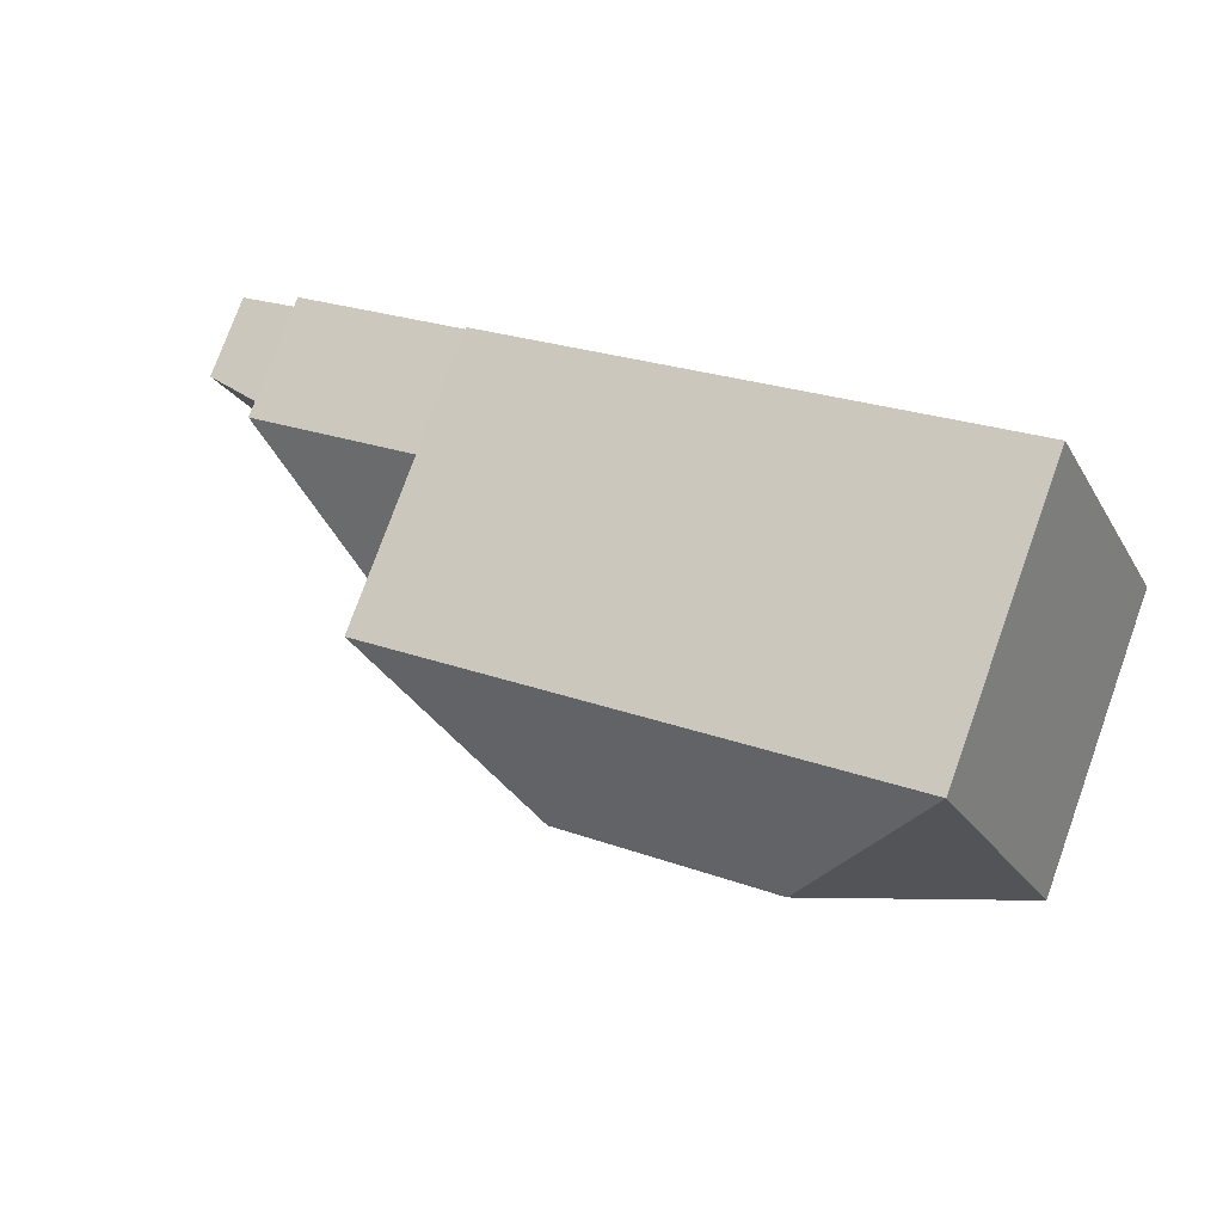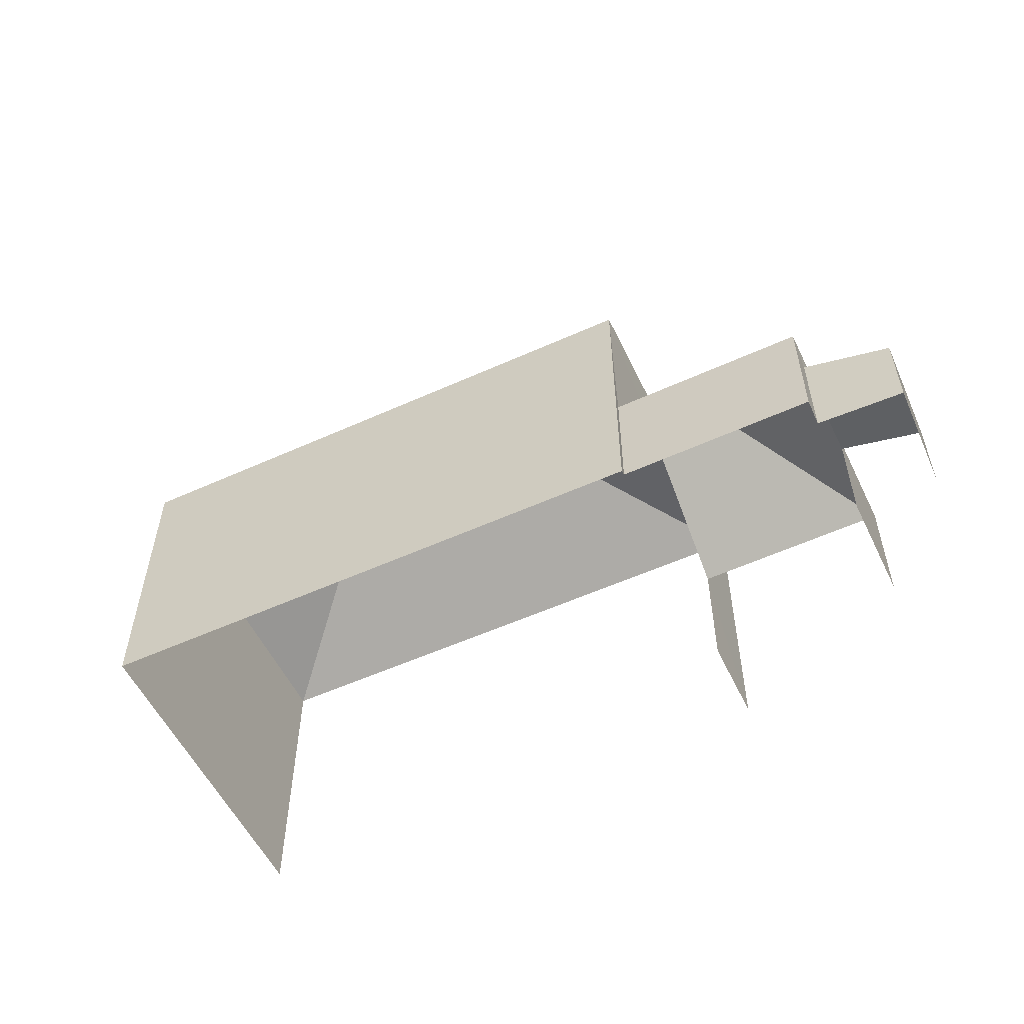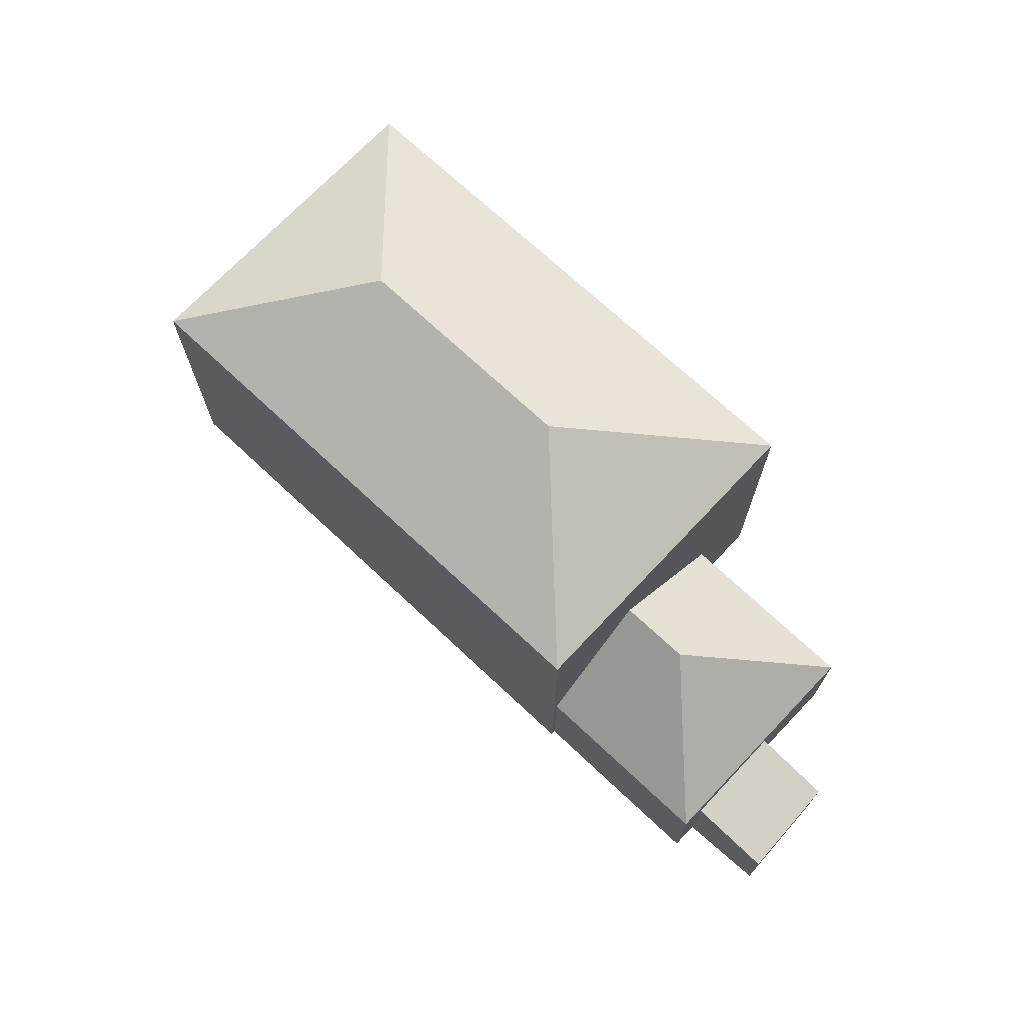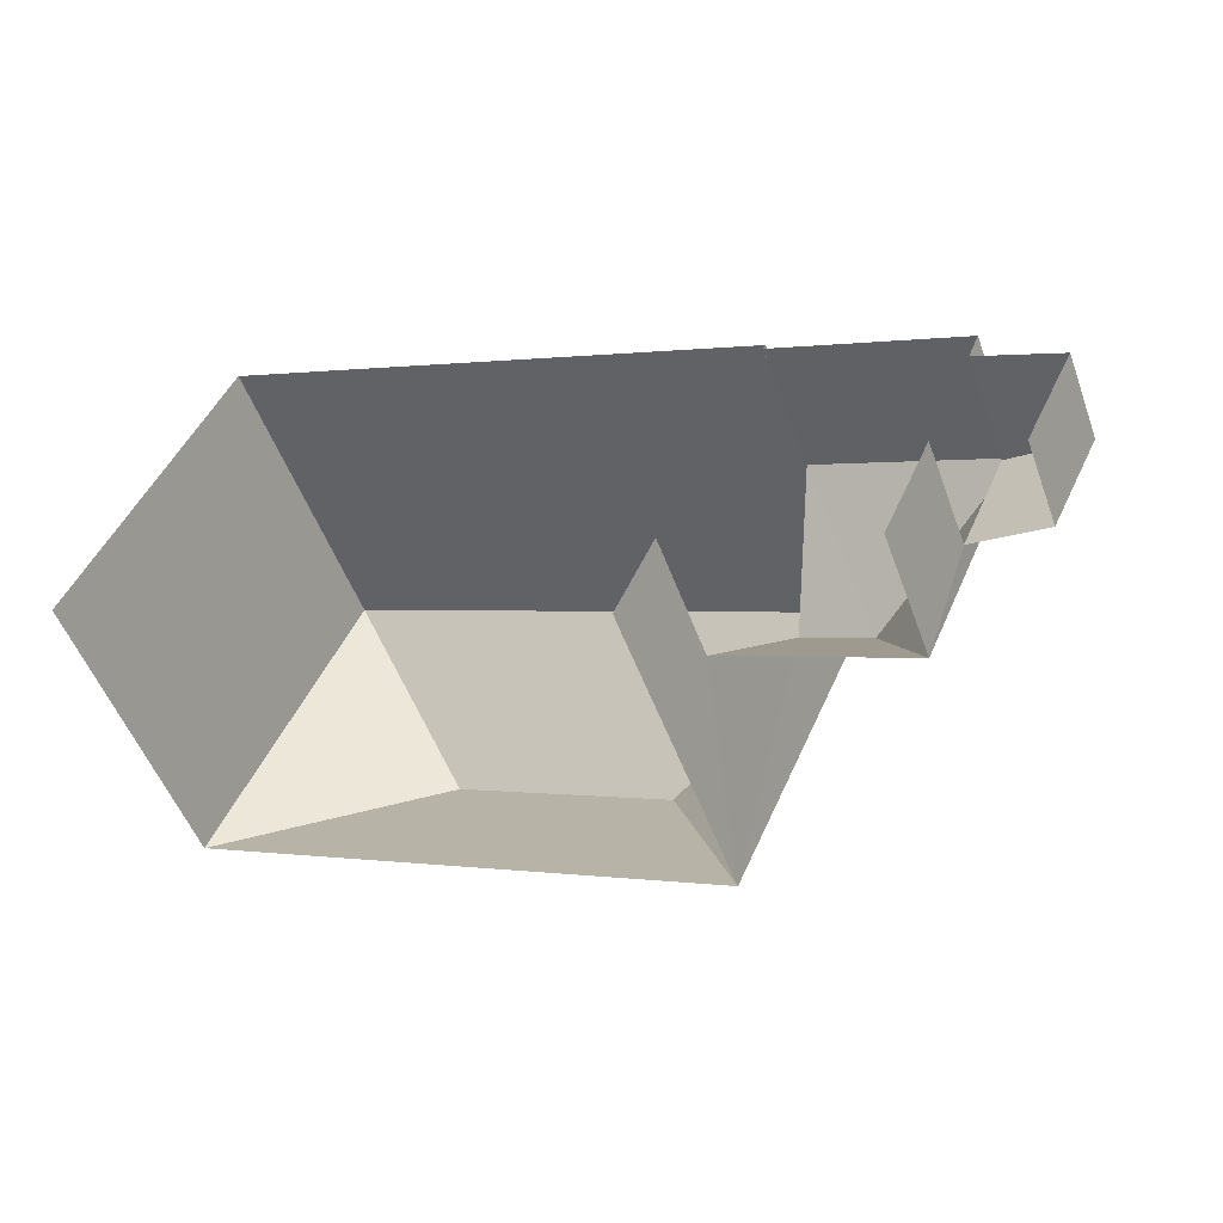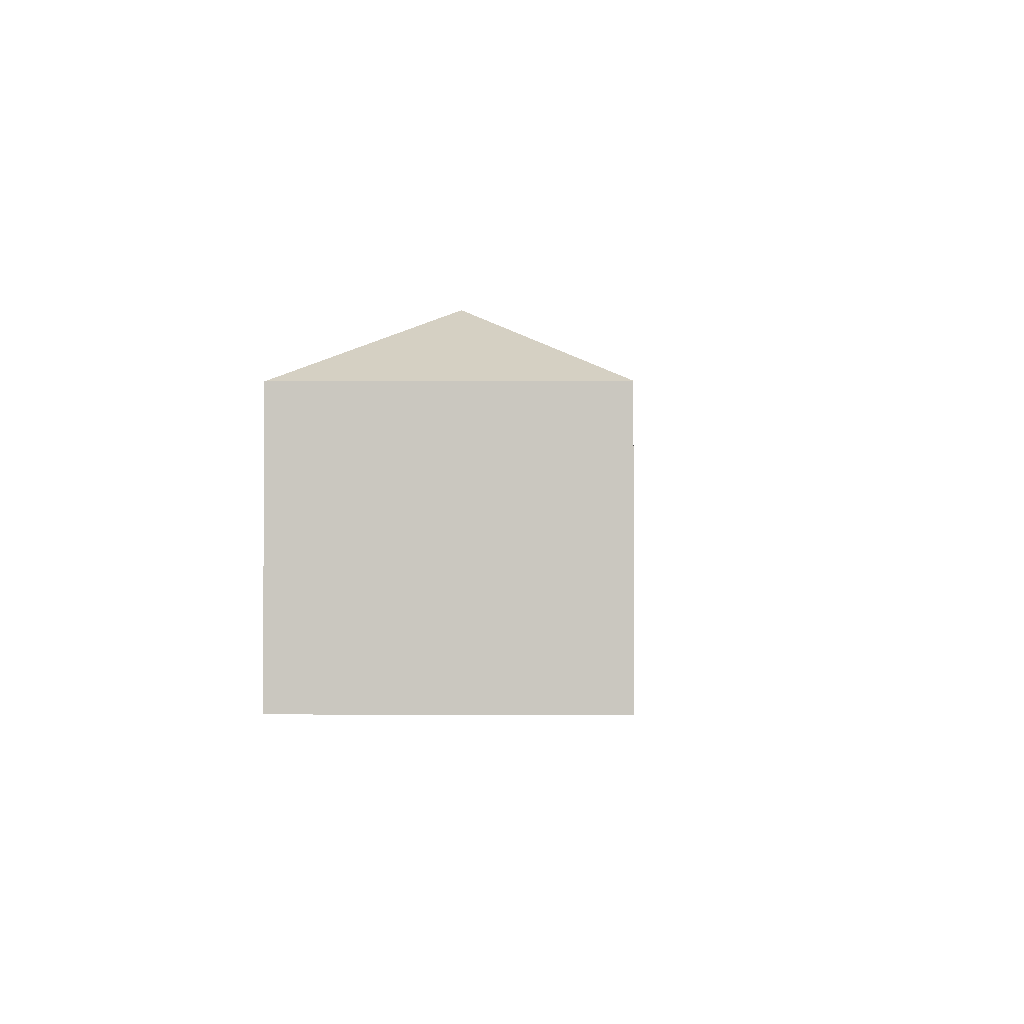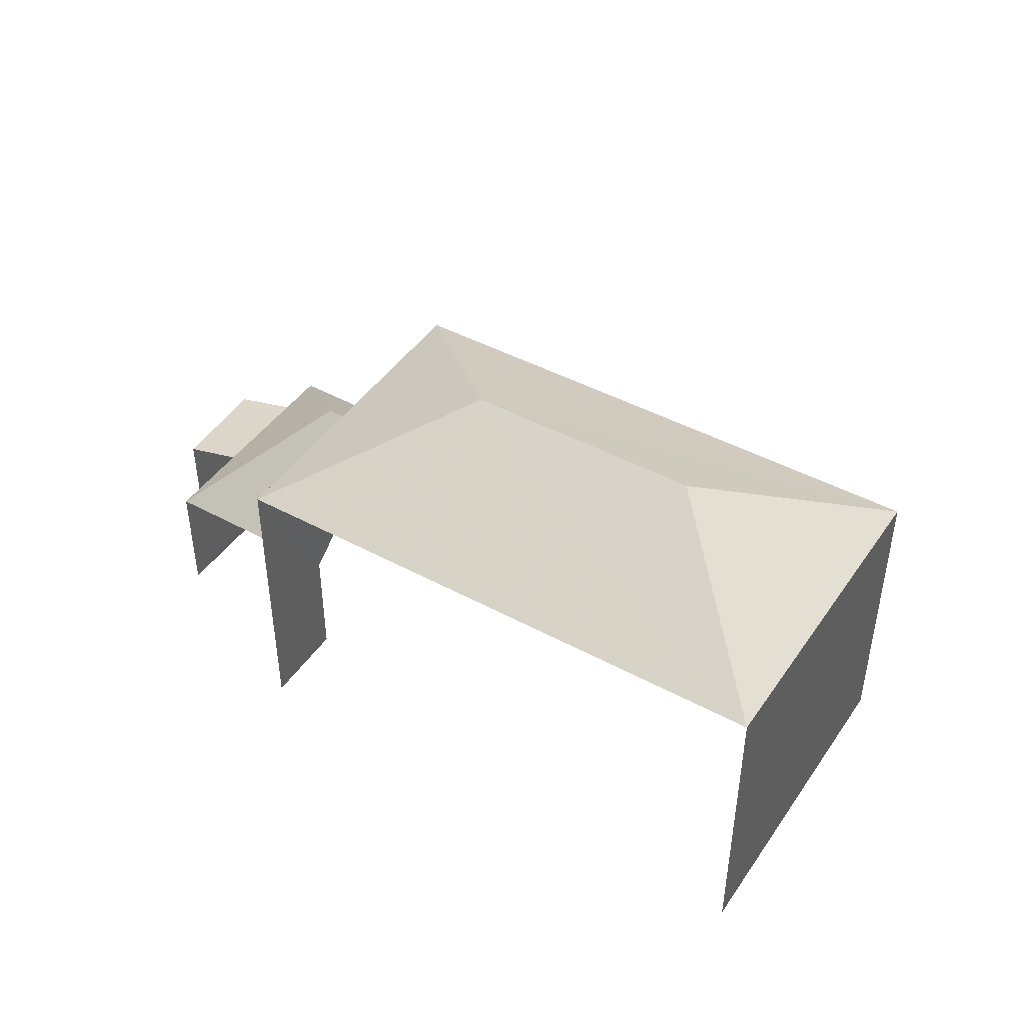
<metadata>
{"format":"obj","ext":"obj","renderer":"f3d","projection":"perspective","resolution":1024,"background":"white","views":[{"elev":77.4,"azim":19.8,"up":"+Y"},{"elev":-55.4,"azim":-130.4,"up":"+Z"},{"elev":70.9,"azim":-112.6,"up":"+Z"},{"elev":-52.2,"azim":-160.0,"up":"+Y"},{"elev":-1.6,"azim":115.5,"up":"+Z"},{"elev":44.7,"azim":56.3,"up":"+Z"}]}
</metadata>
<code>
v -2.25e+05 -1.282e+05 13.07
v -2.249e+05 -1.281e+05 13.07
v -2.249e+05 -1.282e+05 13.07
v -2.25e+05 -1.282e+05 13.07
v -2.25e+05 -1.282e+05 13.07
v -2.25e+05 -1.282e+05 13.07
v -2.25e+05 -1.282e+05 13.07
v -2.25e+05 -1.282e+05 13.07
v -2.25e+05 -1.282e+05 13.07
v -2.25e+05 -1.282e+05 13.07
v -2.25e+05 -1.282e+05 13.07
v -2.25e+05 -1.282e+05 13.07
v -2.25e+05 -1.282e+05 15.73
v -2.25e+05 -1.282e+05 17.86
v -2.25e+05 -1.282e+05 15.73
v -2.25e+05 -1.282e+05 17.86
v -2.25e+05 -1.282e+05 21.34
v -2.249e+05 -1.282e+05 19.5
v -2.249e+05 -1.282e+05 21.34
v -2.25e+05 -1.282e+05 19.5
v -2.25e+05 -1.282e+05 15.73
v -2.25e+05 -1.282e+05 15.73
v -2.25e+05 -1.282e+05 15.3
v -2.25e+05 -1.282e+05 14.88
v -2.25e+05 -1.282e+05 14.88
v -2.25e+05 -1.282e+05 15.32
v -2.249e+05 -1.281e+05 19.5
v -2.25e+05 -1.282e+05 19.5
f 1 2 3
f 3 4 1
f 5 6 2
f 7 8 1
f 5 9 10
f 11 12 8
f 8 12 9
f 1 5 2
f 1 8 5
f 5 8 9
f 8 25 11
f 8 23 25
f 18 4 3
f 18 20 4
f 1 15 7
f 1 13 15
f 13 14 15
f 13 16 14
f 17 18 19
f 17 20 18
f 21 22 14
f 16 21 14
f 23 24 25
f 23 26 24
f 27 28 17
f 19 27 17
f 14 22 15
f 19 18 27
f 17 28 20
f 27 2 6
f 28 27 6
f 8 7 23
f 7 15 23
f 9 26 10
f 23 15 22
f 26 23 22
f 10 26 22
f 24 12 11
f 25 24 11
f 18 3 2
f 27 18 2
f 5 10 22
f 21 5 22
f 1 4 13
f 4 20 13
f 5 21 6
f 16 20 28
f 6 21 28
f 13 20 16
f 21 16 28
f 9 12 24
f 26 9 24

</code>
